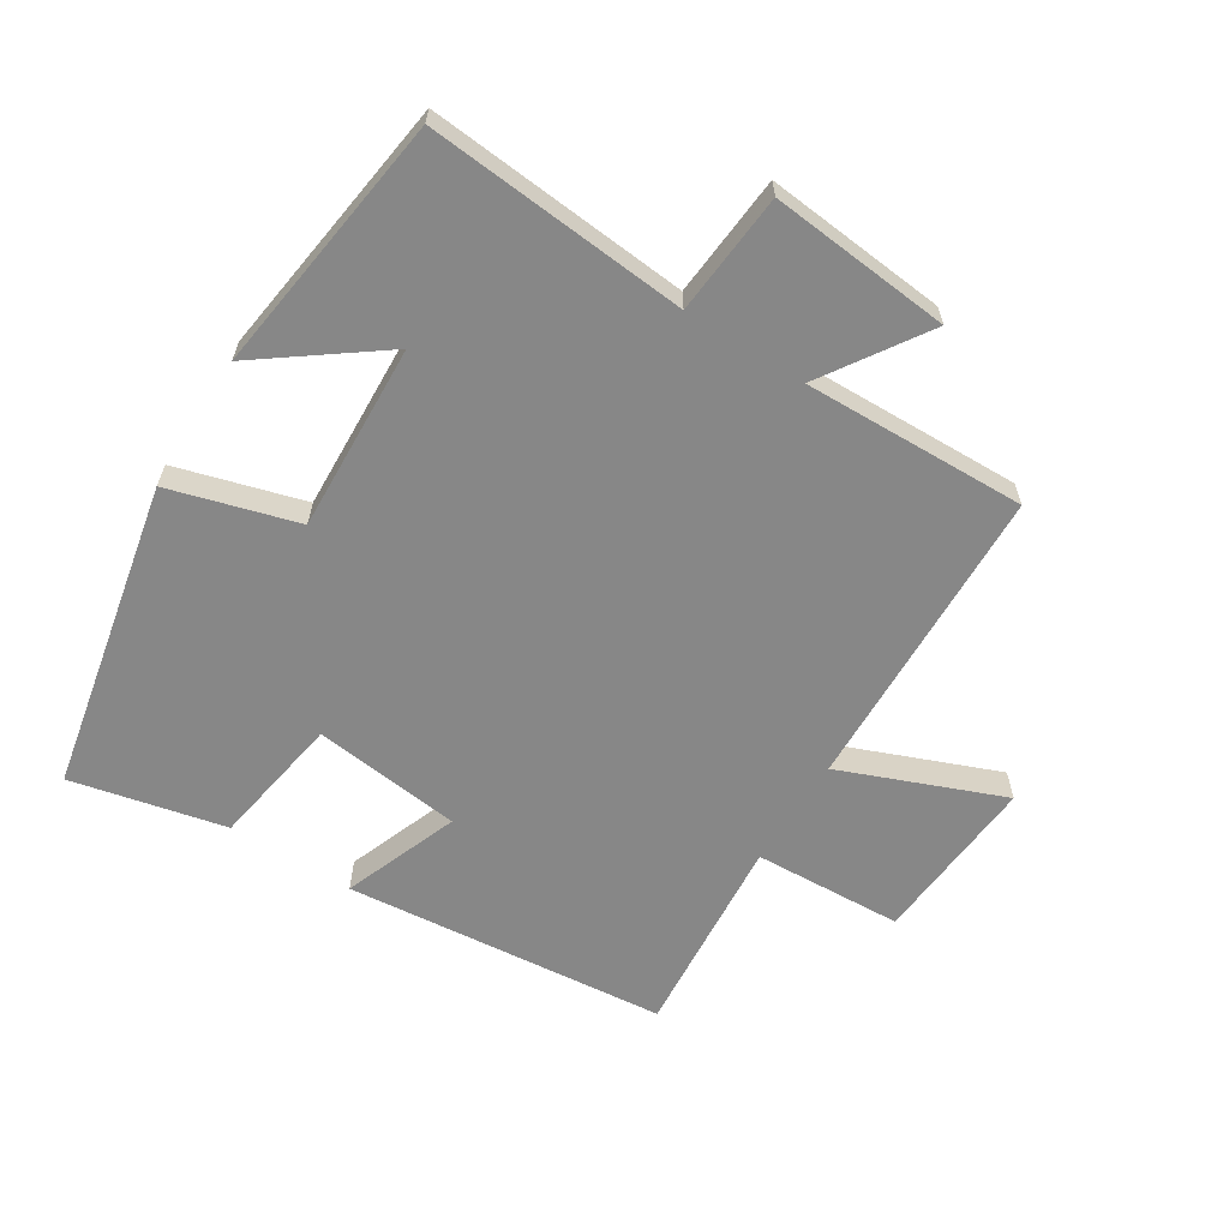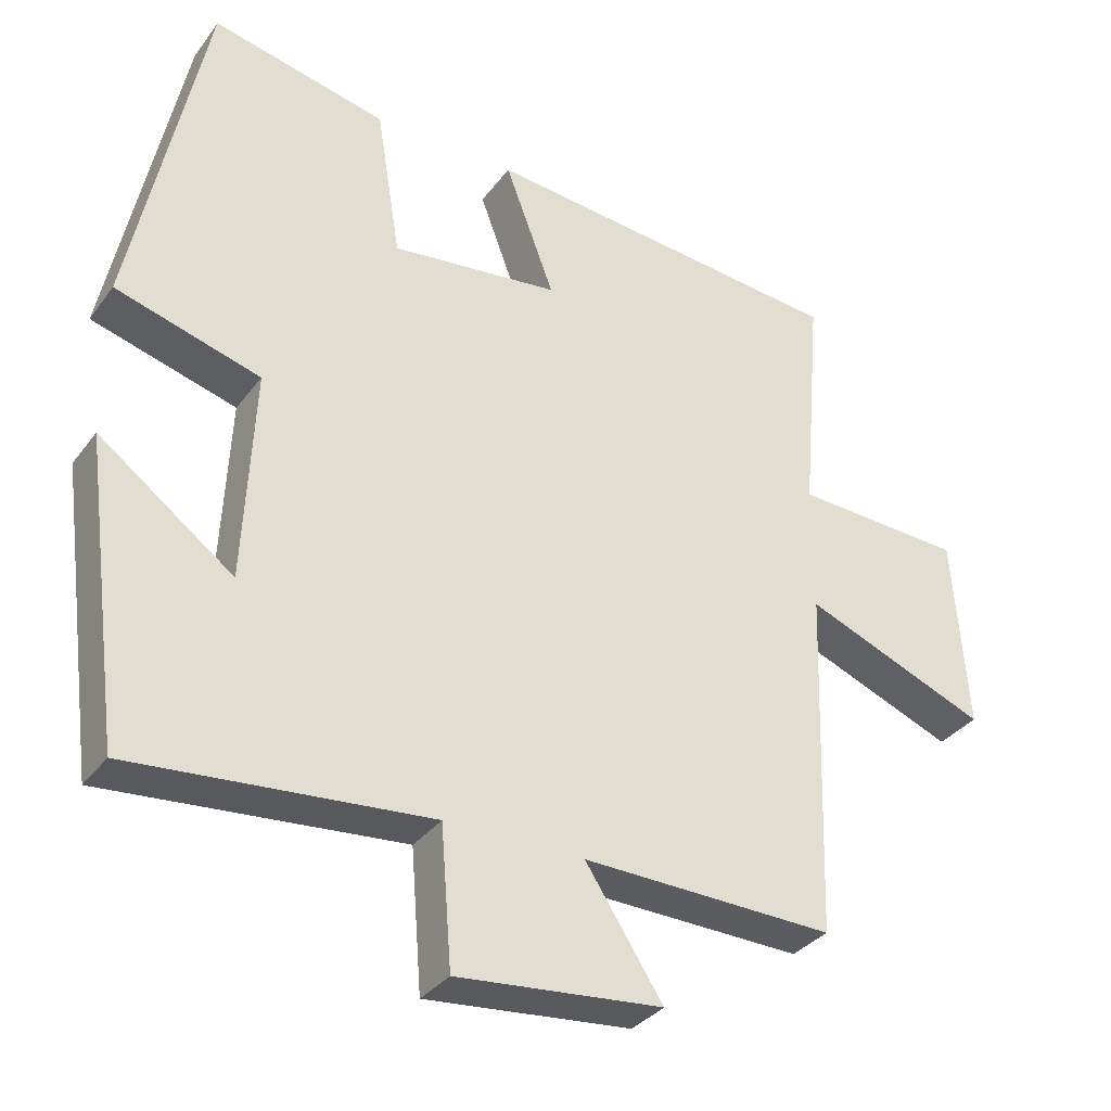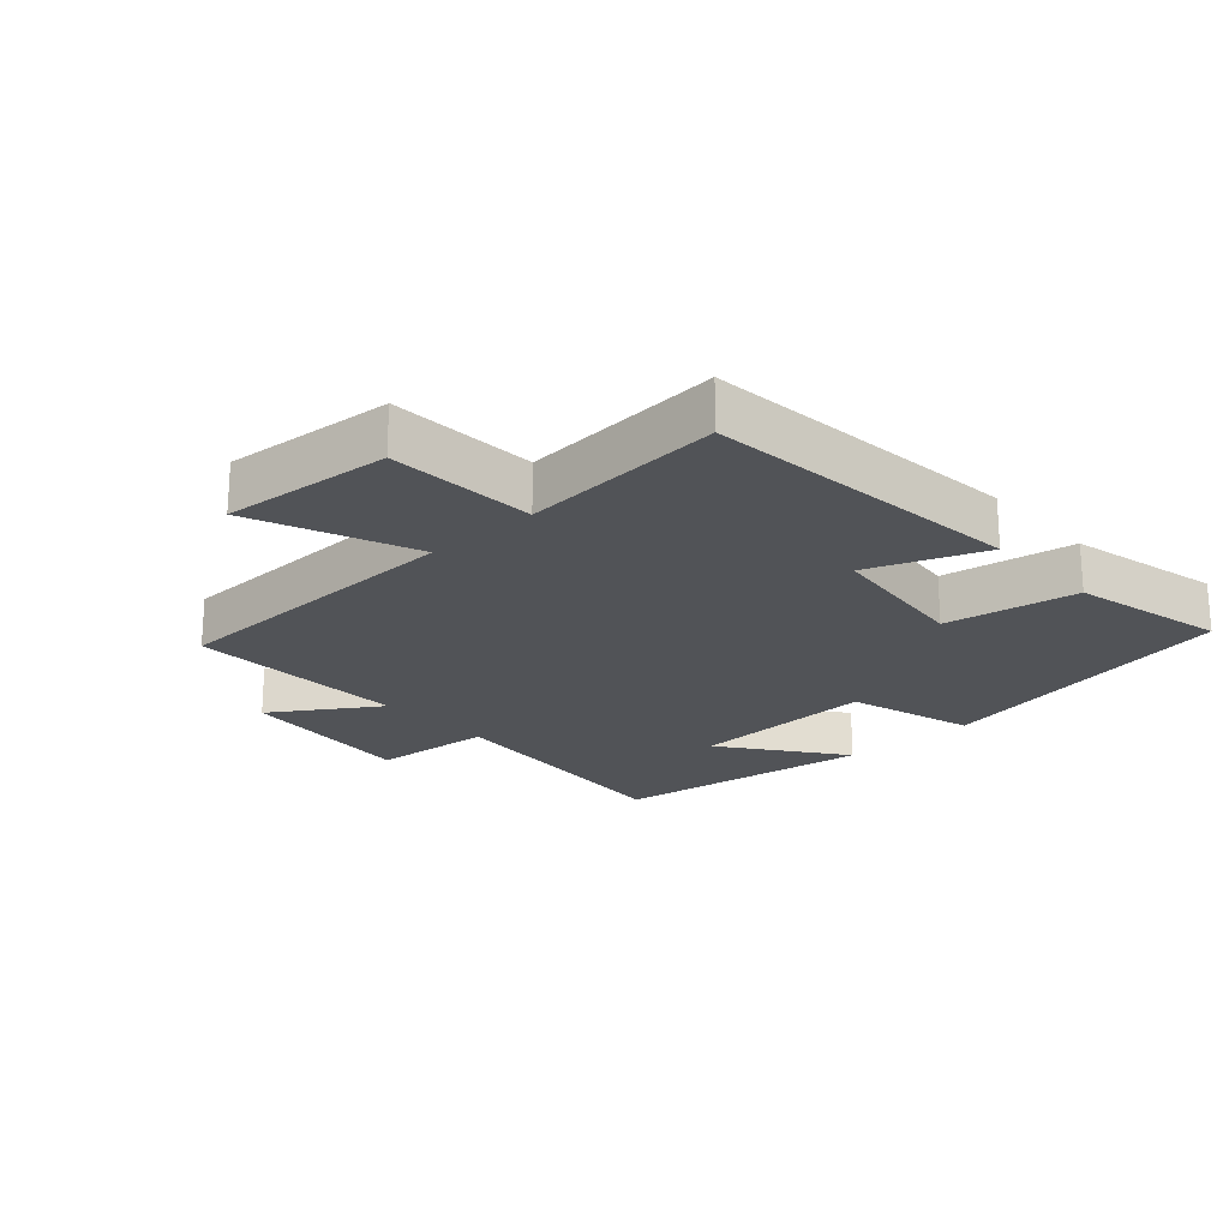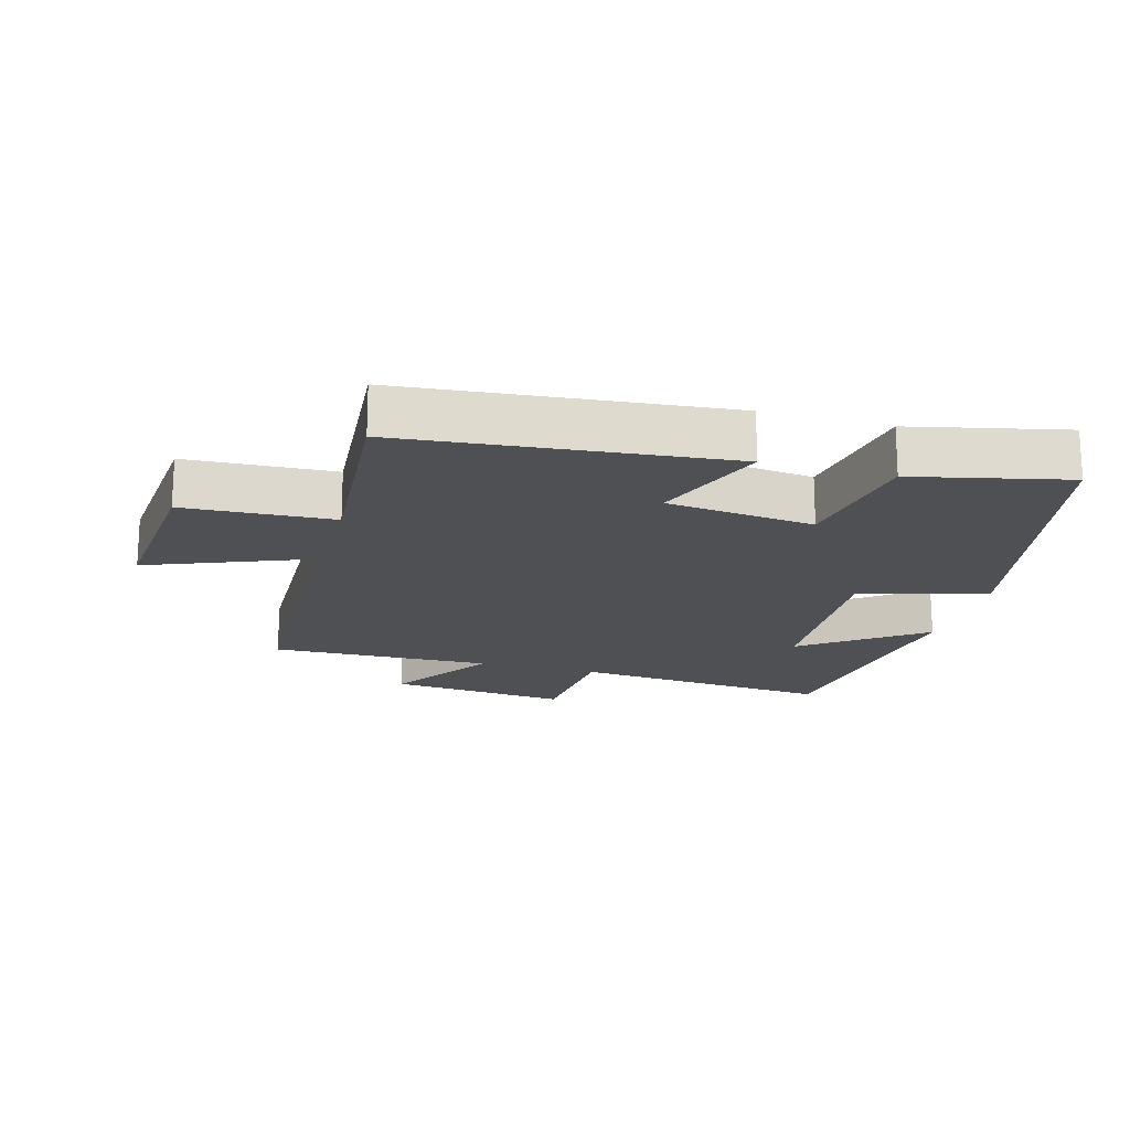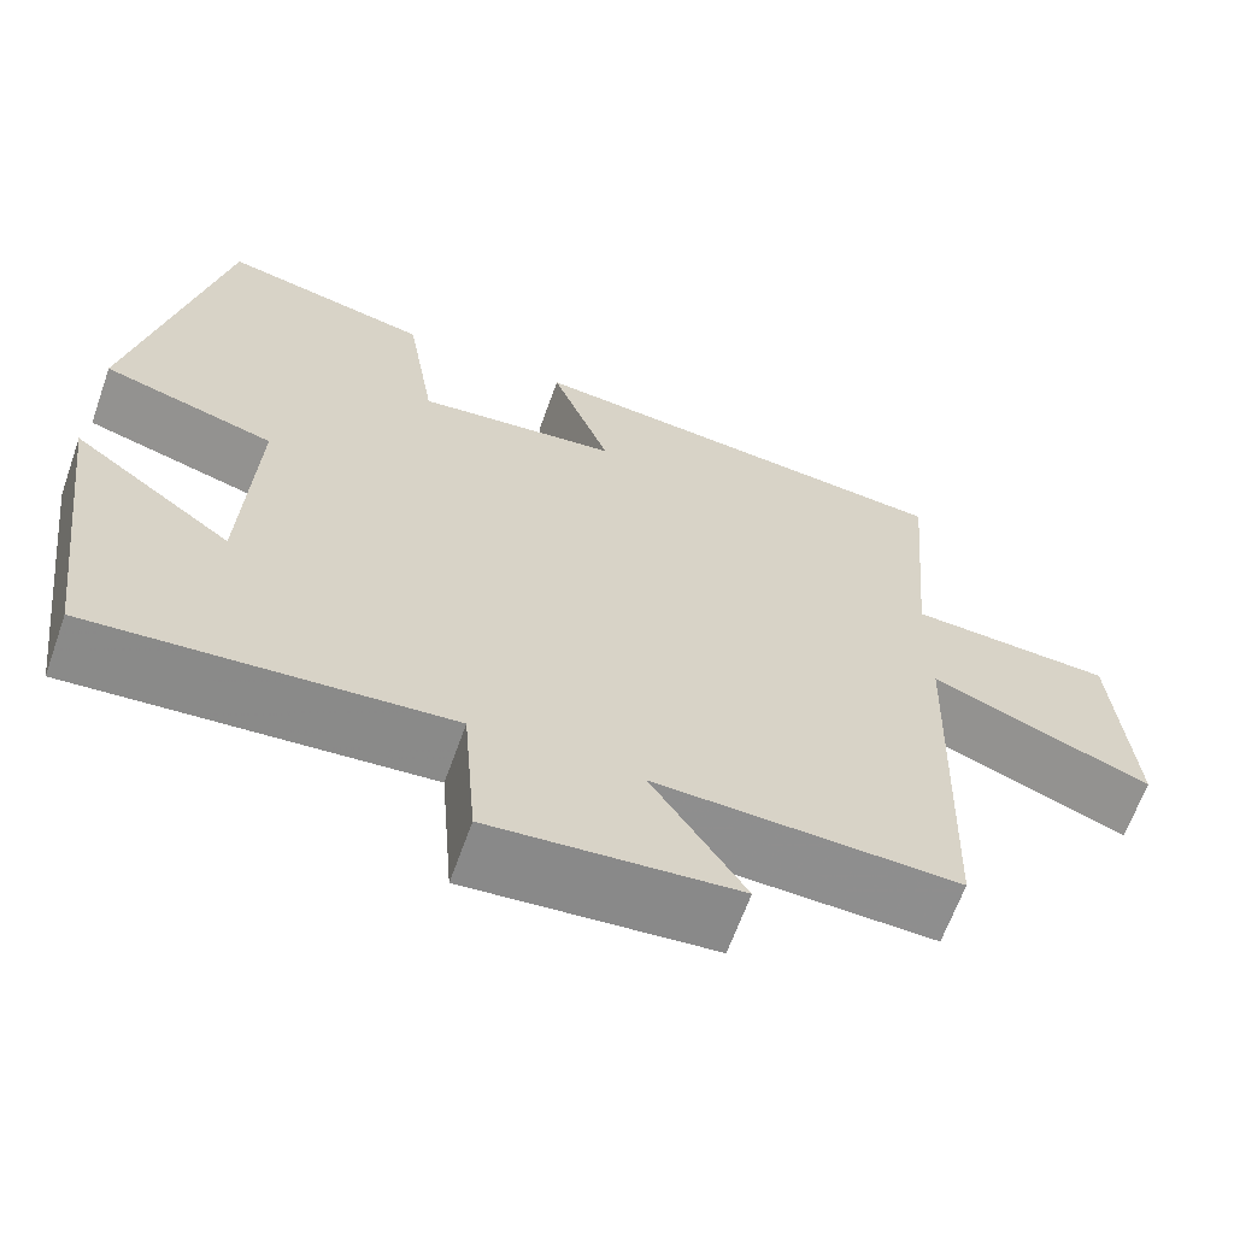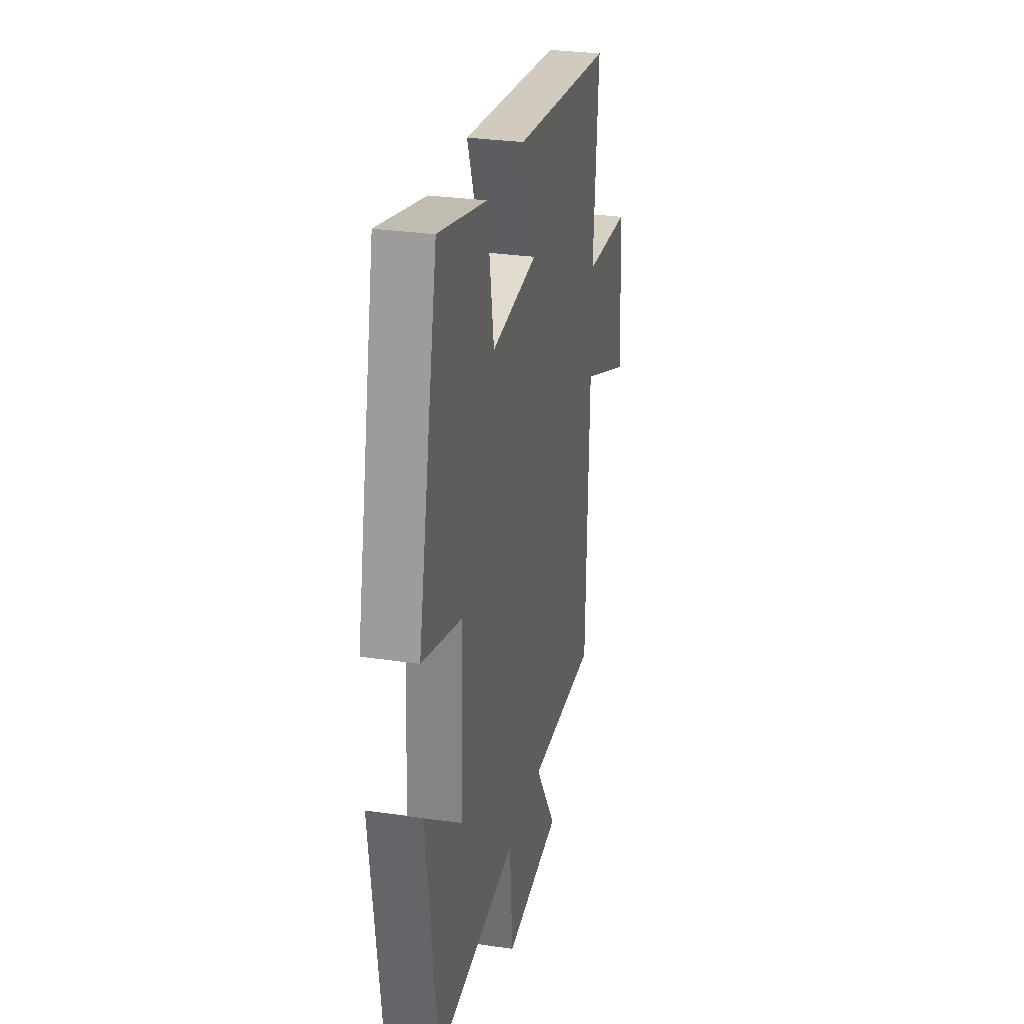
<metadata>
{"format":"obj","ext":"obj","renderer":"f3d","projection":"perspective","resolution":1024,"background":"white","views":[{"elev":-62.4,"azim":147.7,"up":"+Y"},{"elev":-33.3,"azim":149.2,"up":"+Z"},{"elev":-21.7,"azim":-47.9,"up":"+Y"},{"elev":-18.5,"azim":-15.8,"up":"+Y"},{"elev":-64.6,"azim":160.4,"up":"+Z"},{"elev":28.8,"azim":102.6,"up":"+Z"}]}
</metadata>
<code>
v 0.401 0.07 0.554
v 0.5 0.07 0.08
v 0.304 0.07 0.023
v 0.318 0.07 -0.265
v 0.5 0.07 -0.13
v 0.447 0.07 -0.534
v 0.045 0.07 -0.5
v 0.03 0.07 -0.687
v -0.248 0.07 -0.661
v -0.143 0.07 -0.5
v -0.485 0.07 -0.51
v -0.5 0.07 -0.036
v -0.749 0.07 -0.136
v -0.729 0.07 0.126
v -0.5 0.07 0.138
v -0.526 0.07 0.45
v -0.03 0.07 0.5
v -0.097 0.07 0.322
v 0.131 0.07 0.296
v 0.164 0.07 0.5
v 0.401 0 0.554
v 0.5 0 0.08
v 0.304 0 0.023
v 0.318 0 -0.265
v 0.5 0 -0.13
v 0.447 0 -0.534
v 0.045 0 -0.5
v 0.03 0 -0.687
v -0.248 0 -0.661
v -0.143 0 -0.5
v -0.485 0 -0.51
v -0.5 0 -0.036
v -0.749 0 -0.136
v -0.729 0 0.126
v -0.5 0 0.138
v -0.526 0 0.45
v -0.03 0 0.5
v -0.097 0 0.322
v 0.131 0 0.296
v 0.164 0 0.5
f 1 2 3
f 20 1 3
f 19 20 3
f 18 19 3 4
f 15 16 17 18
f 15 18 4
f 12 13 14 15
f 12 15 4
f 11 12 4
f 10 11 4
f 7 8 9 10
f 7 10 4
f 4 5 6 7
f 23 22 21
f 23 21 40
f 23 40 39
f 24 23 39 38
f 38 37 36 35
f 24 38 35
f 35 34 33 32
f 24 35 32
f 24 32 31
f 24 31 30
f 30 29 28 27
f 24 30 27
f 27 26 25 24
f 1 21 22 2
f 2 22 23 3
f 3 23 24 4
f 4 24 25 5
f 5 25 26 6
f 6 26 27 7
f 7 27 28 8
f 8 28 29 9
f 9 29 30 10
f 10 30 31 11
f 11 31 32 12
f 12 32 33 13
f 13 33 34 14
f 14 34 35 15
f 15 35 36 16
f 16 36 37 17
f 17 37 38 18
f 18 38 39 19
f 19 39 40 20
f 20 40 21 1

</code>
